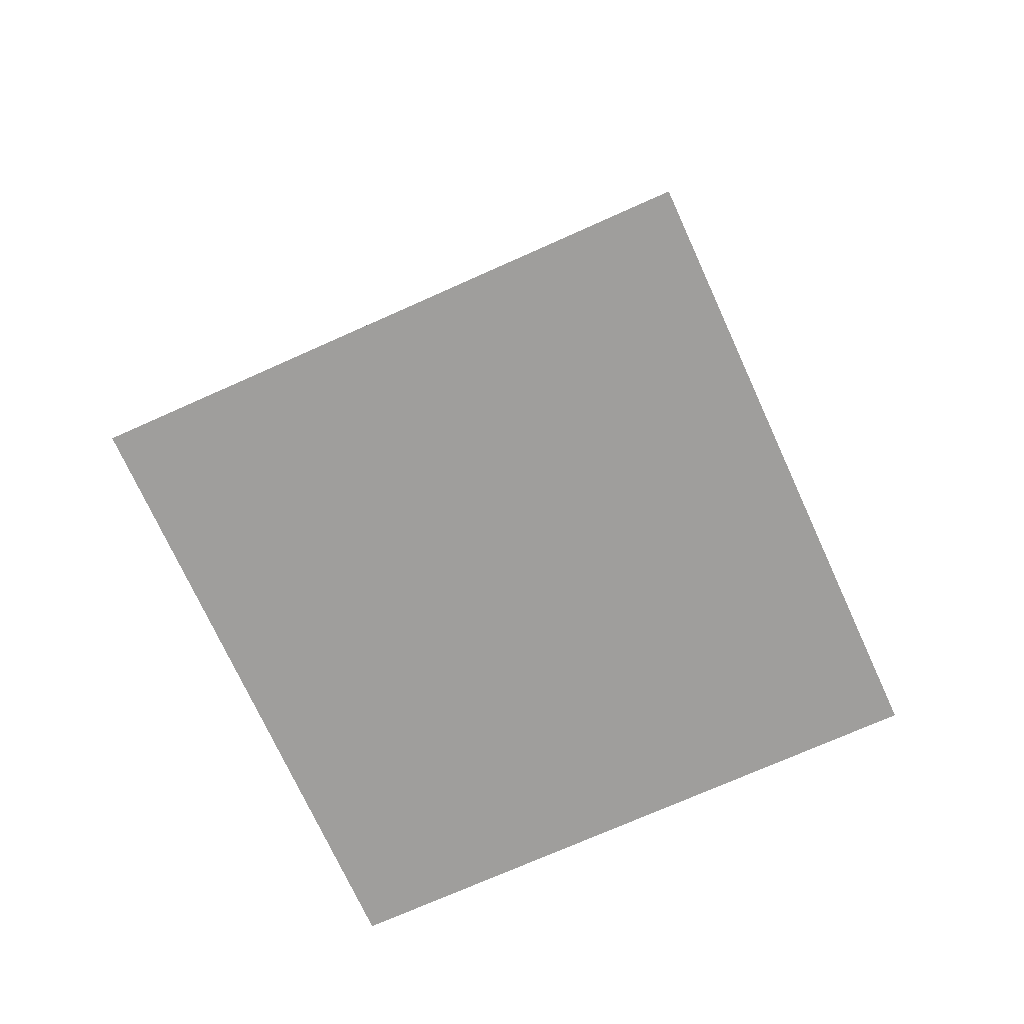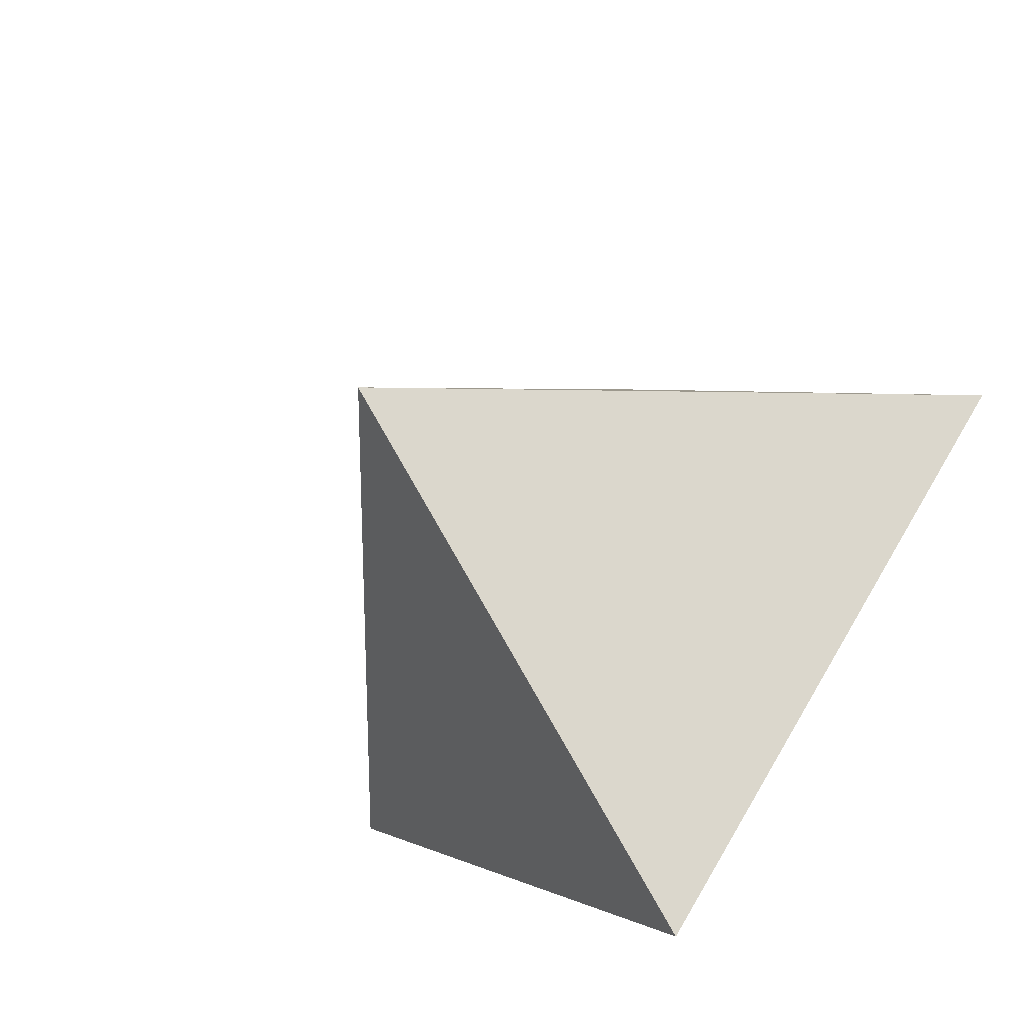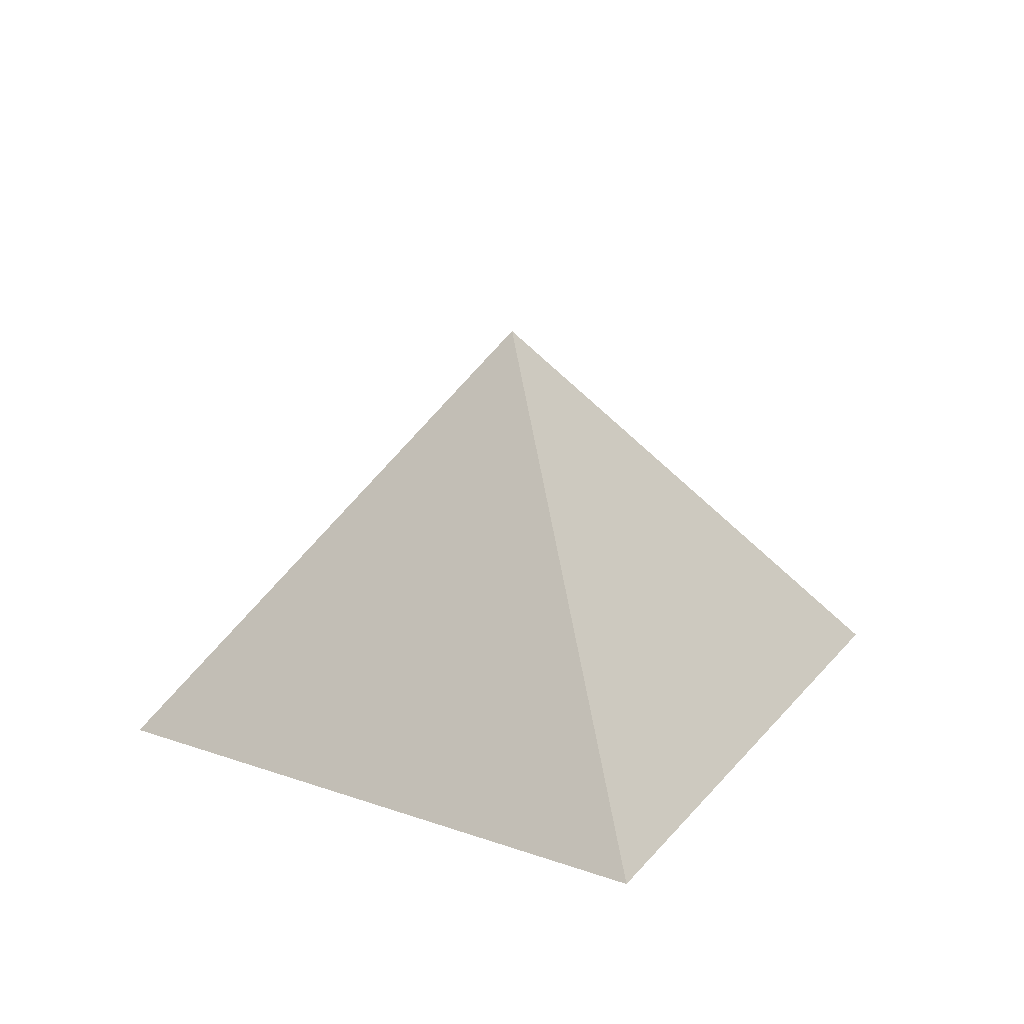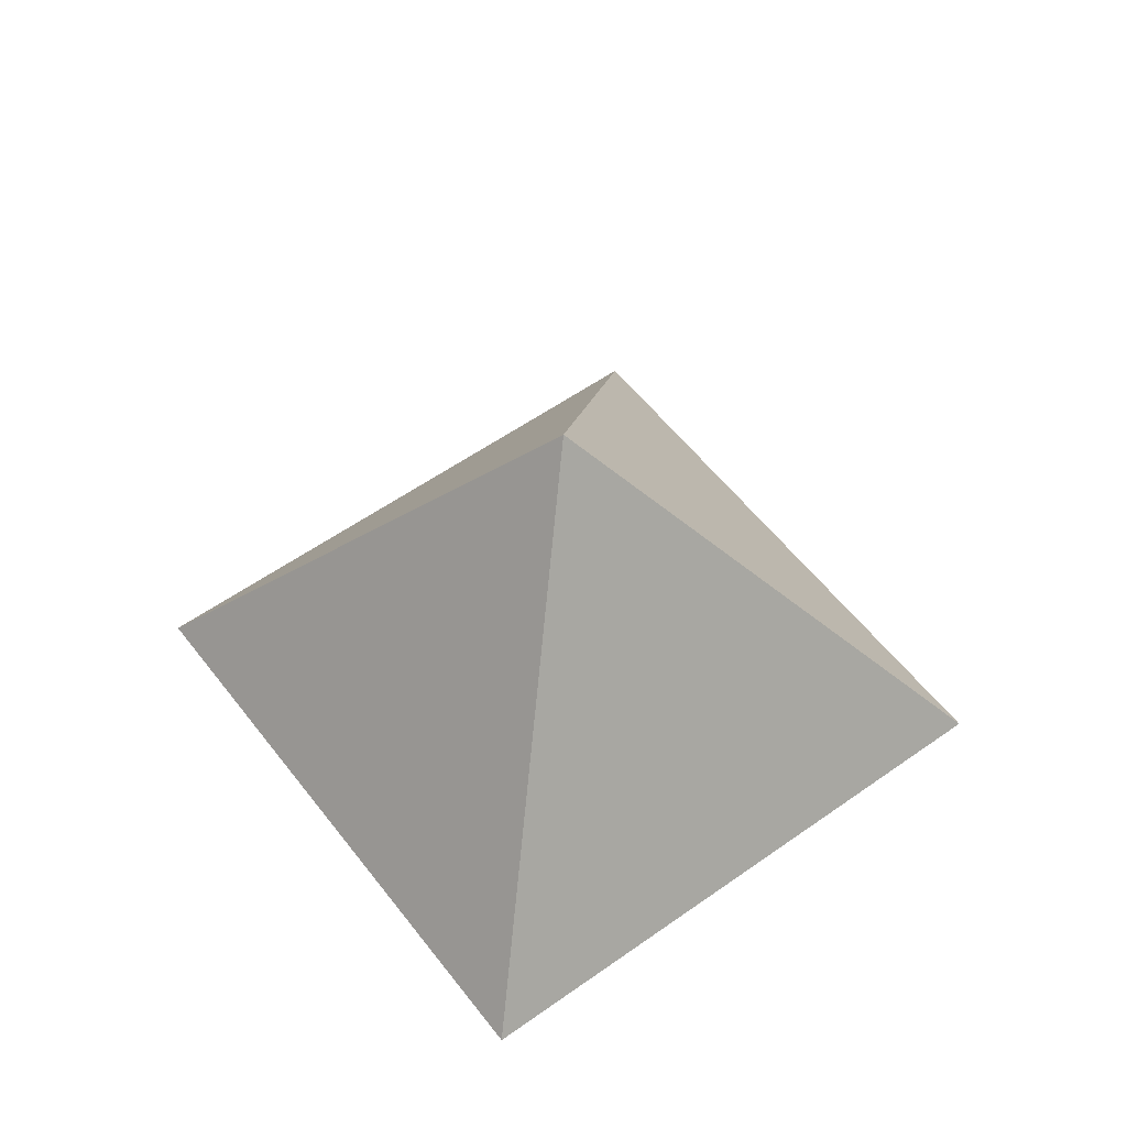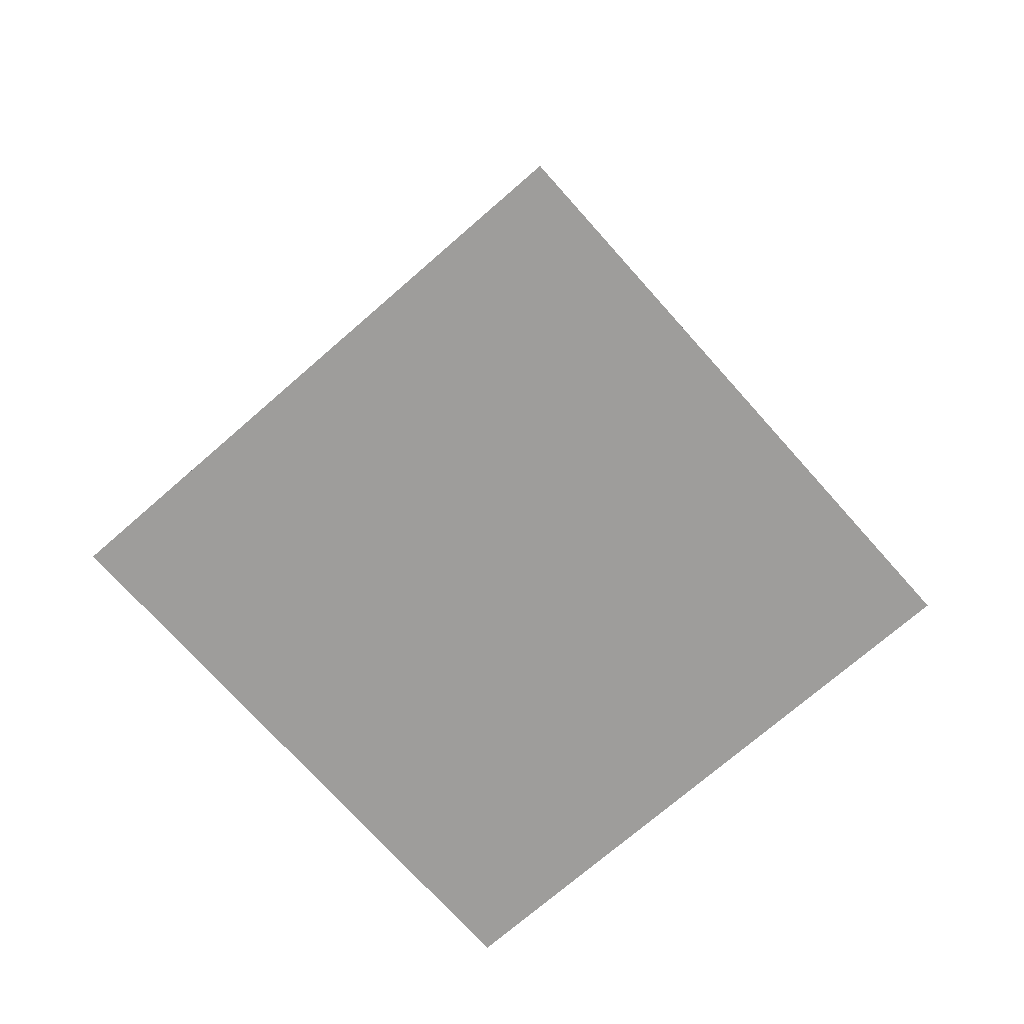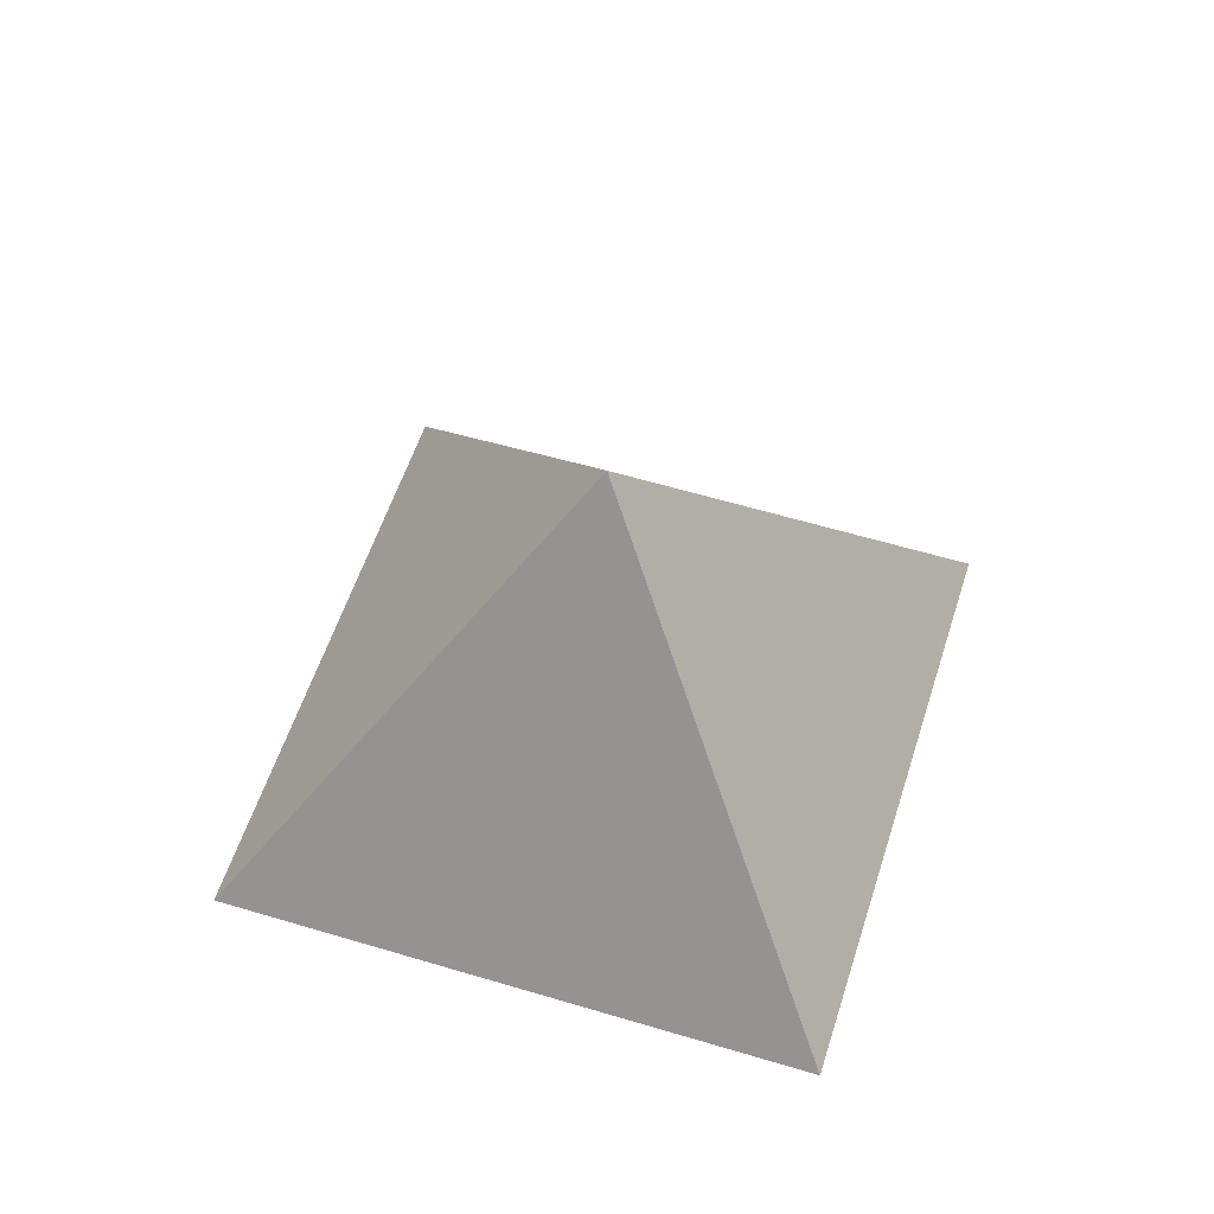
<metadata>
{"format":"obj","ext":"obj","renderer":"f3d","projection":"perspective","resolution":1024,"background":"white","views":[{"elev":-71.1,"azim":69.3,"up":"+Y"},{"elev":-51.7,"azim":-135.9,"up":"+Z"},{"elev":24.7,"azim":164.7,"up":"+Y"},{"elev":55.5,"azim":8.2,"up":"+Y"},{"elev":-70.7,"azim":-93.6,"up":"+Y"},{"elev":56.2,"azim":152.5,"up":"+Y"}]}
</metadata>
<code>
g default
v 0 0.07008 -3.768
v -3.768 0.07008 -0
v -0 0.07008 3.768
v 3.768 0.07008 0
v 0 3.838 0
v -1.884 1.954 -0
v -0 1.954 1.884
v 1.884 1.954 0
v 0 1.954 -1.884
g pPyramid1
f 1 4 3 2
f 9 6 5
f 6 7 5
f 7 8 5
f 8 9 5
f 2 3 7 6
f 3 4 8 7
f 4 1 9 8
f 1 2 6 9

</code>
